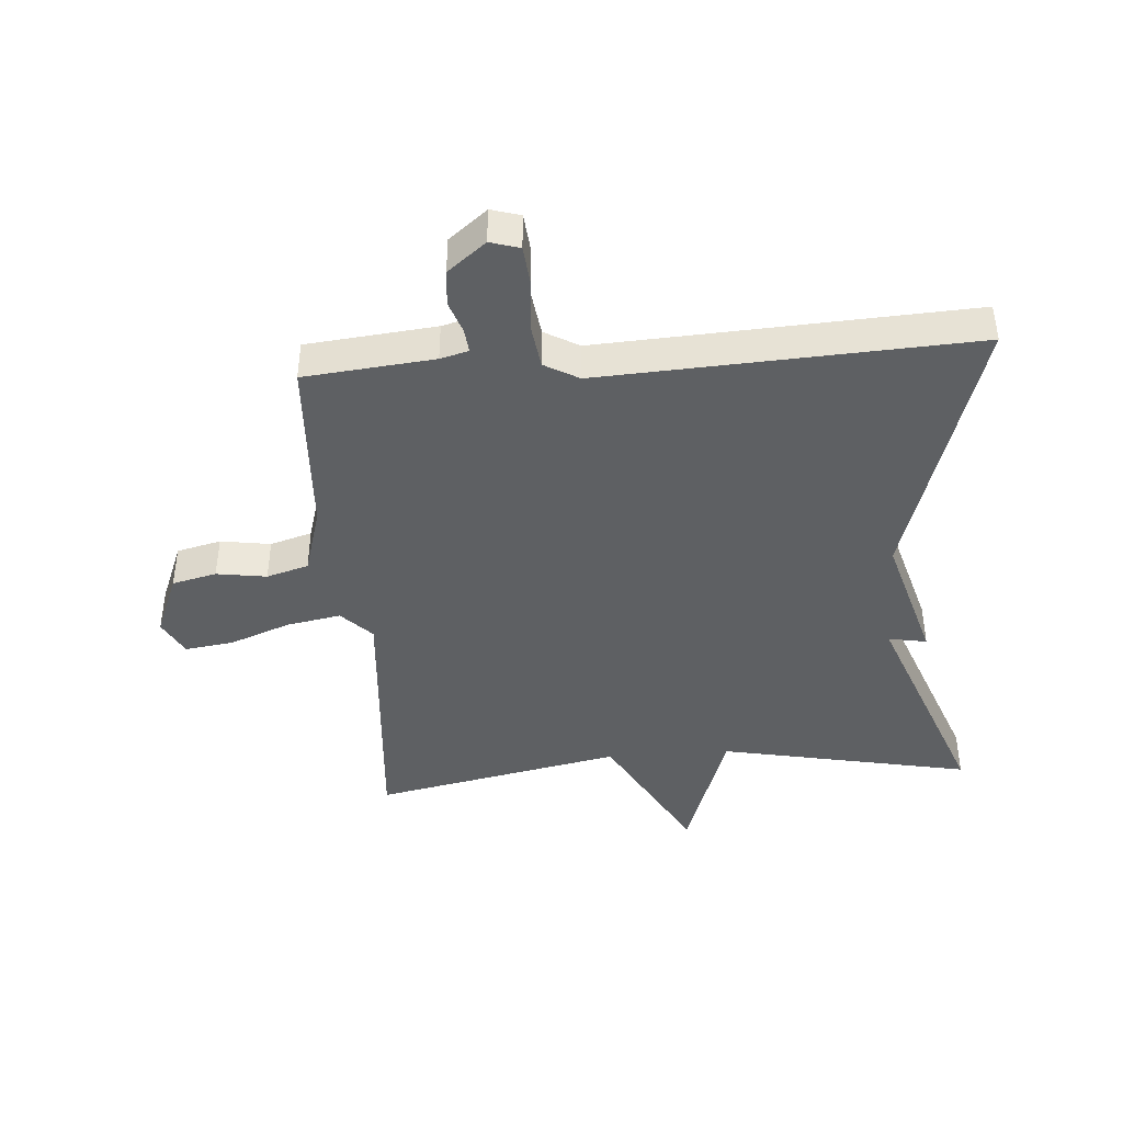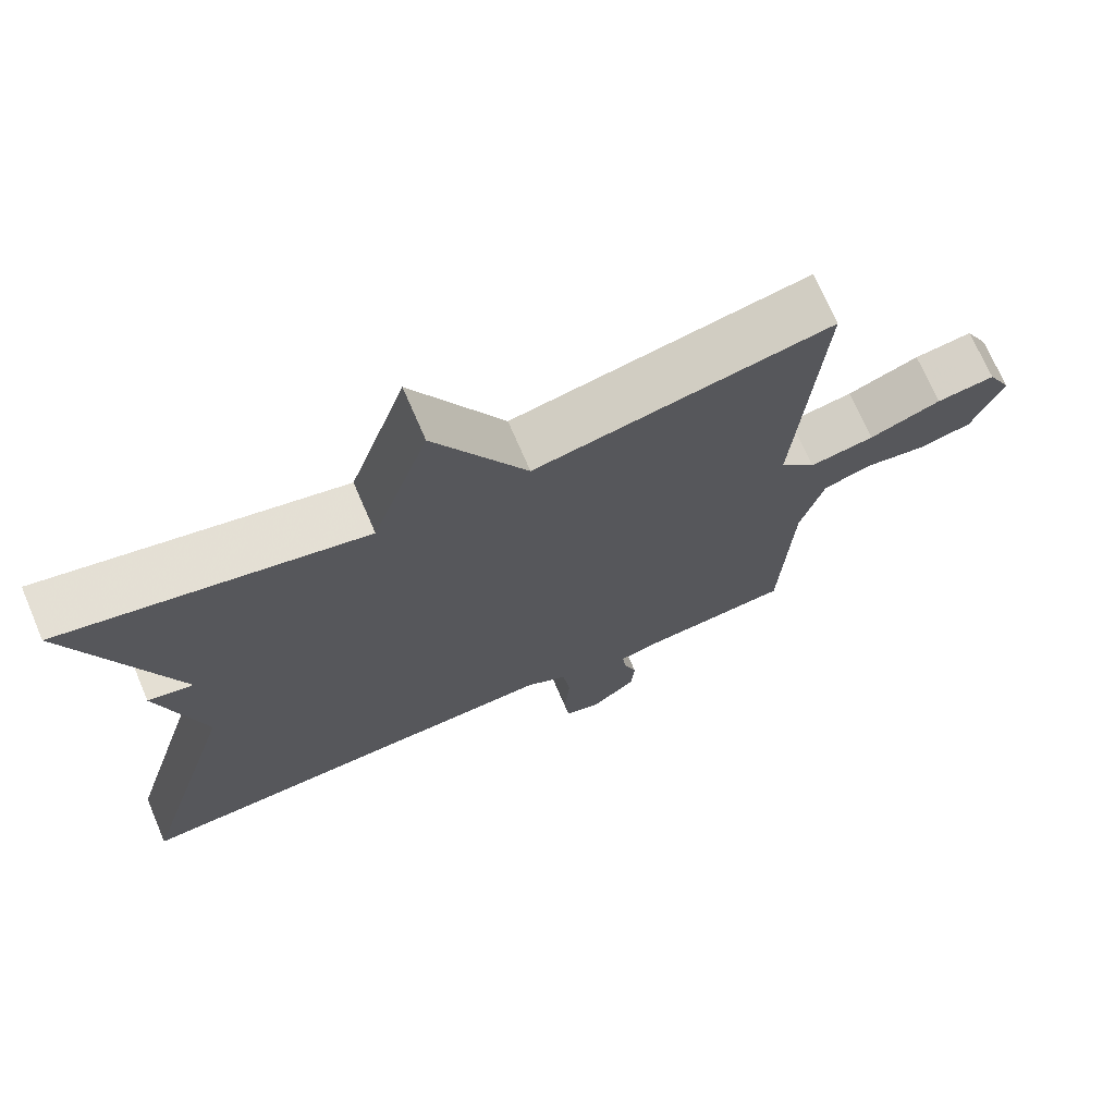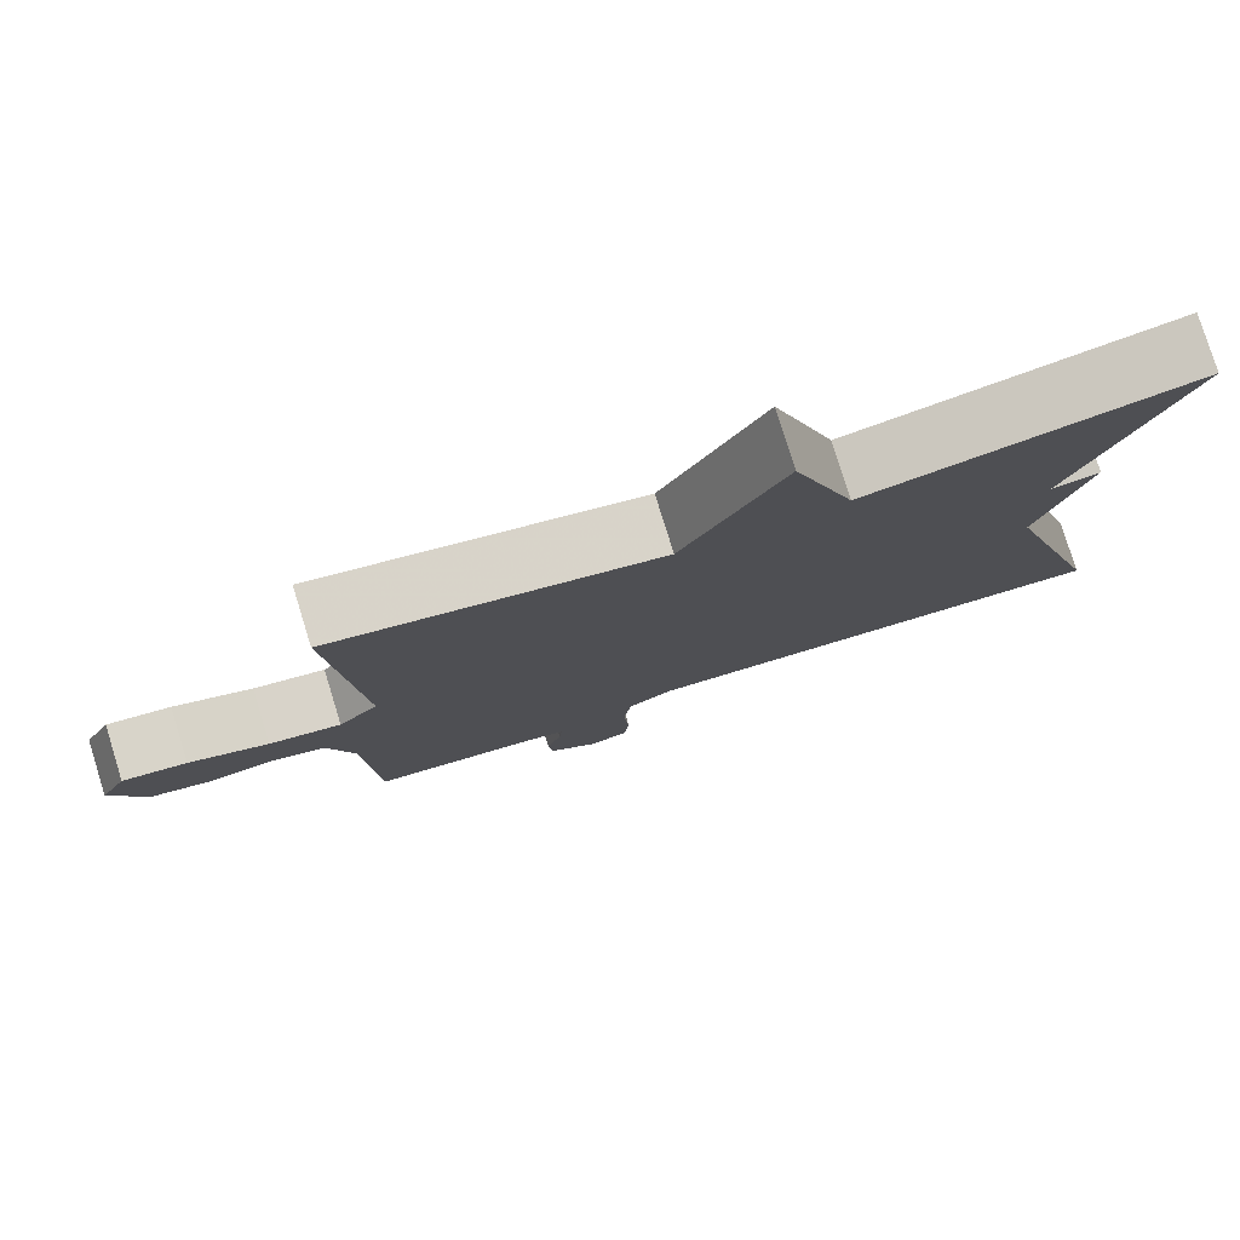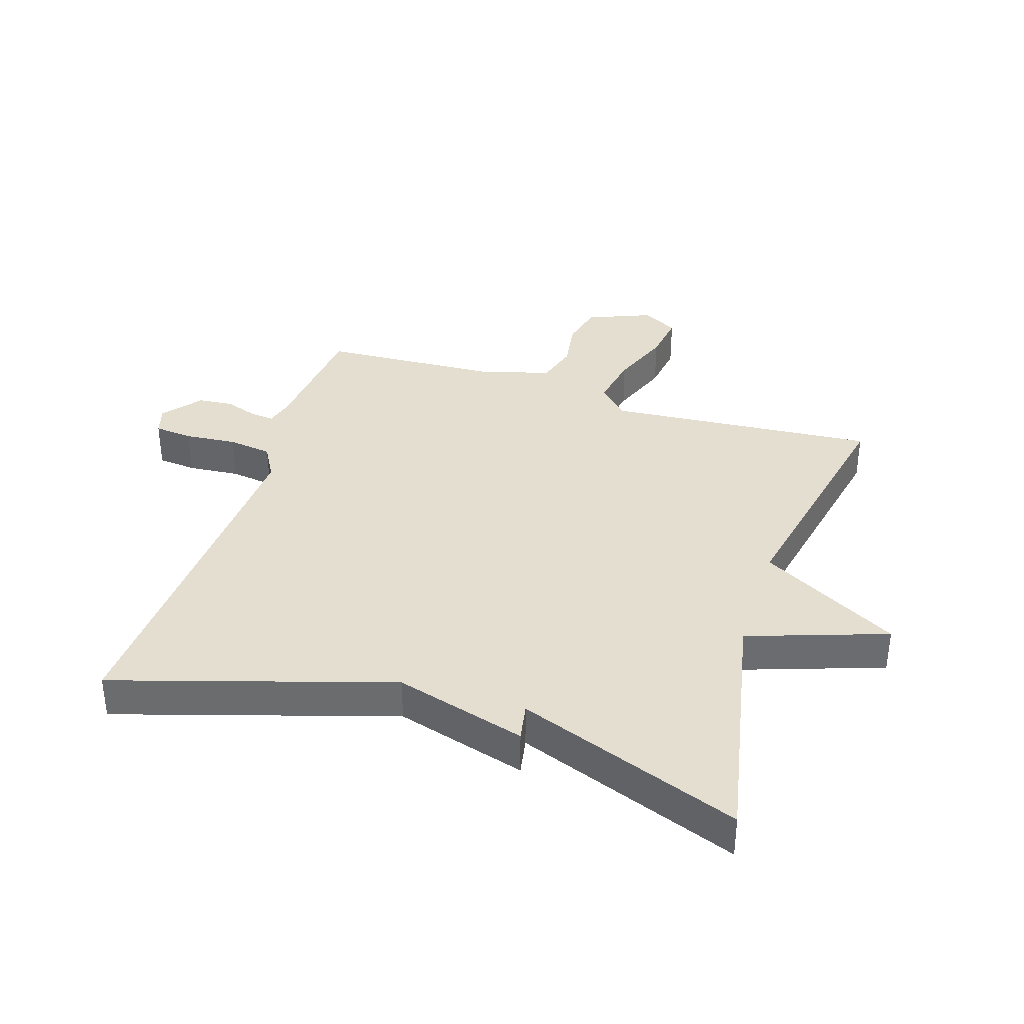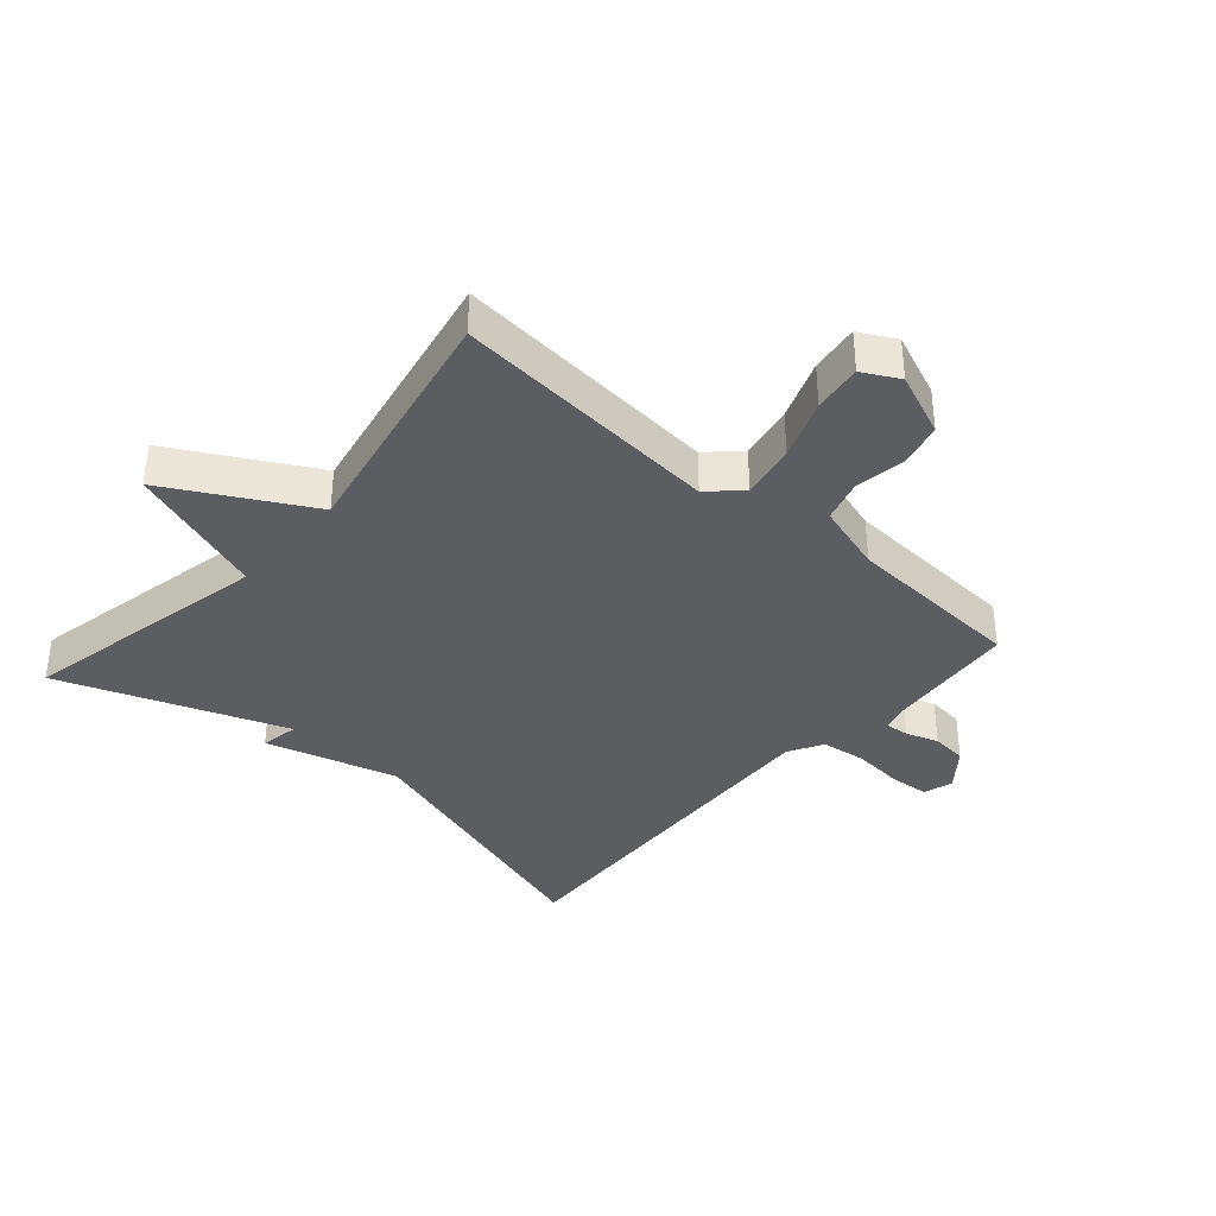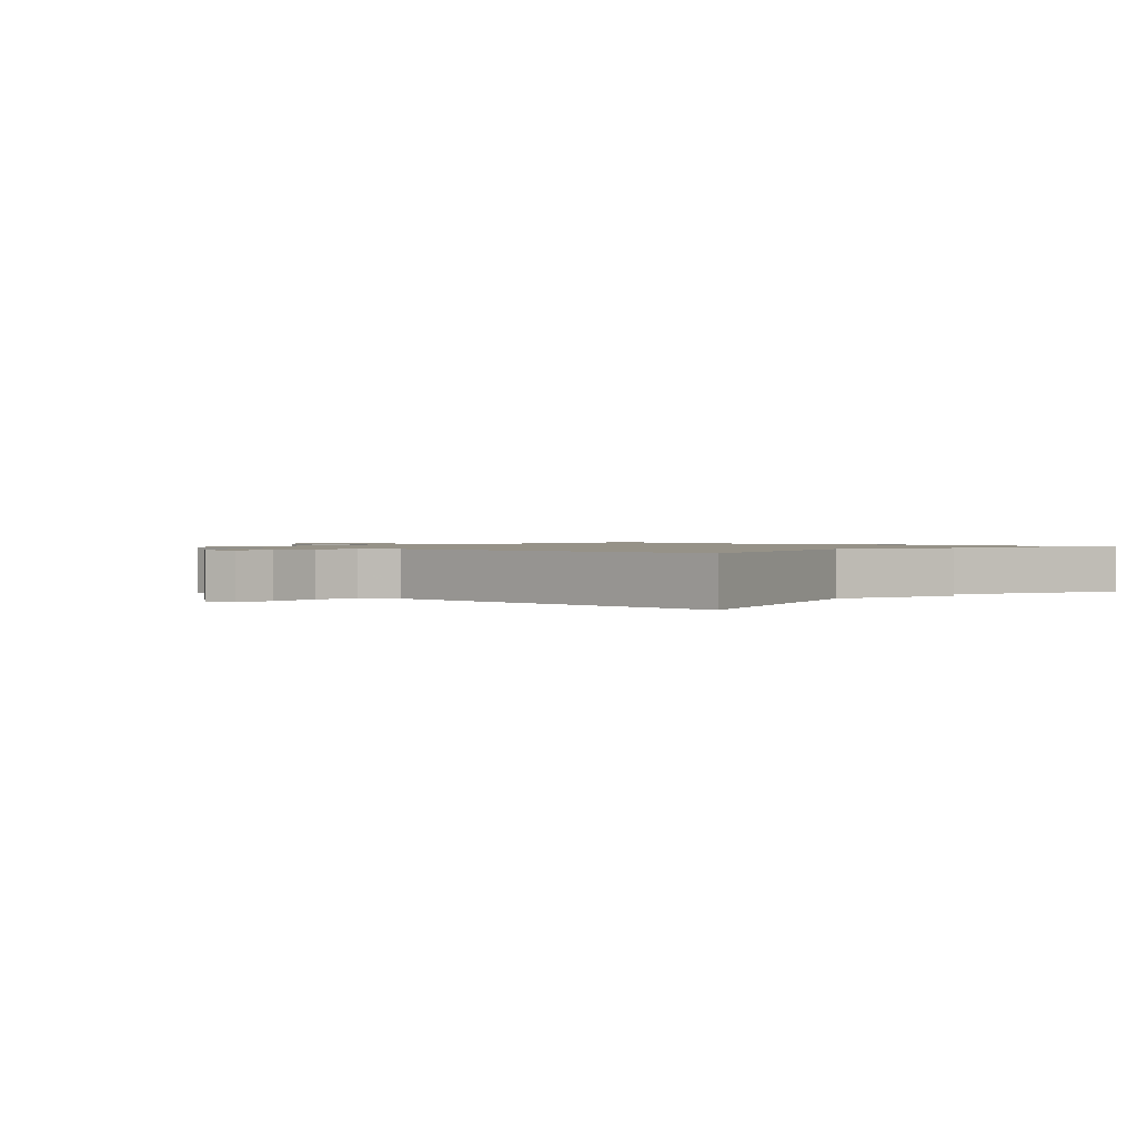
<metadata>
{"format":"obj","ext":"obj","renderer":"f3d","projection":"perspective","resolution":1024,"background":"white","views":[{"elev":-42.5,"azim":-175.8,"up":"+Y"},{"elev":70.8,"azim":-23.2,"up":"+Z"},{"elev":78.9,"azim":162.8,"up":"+Z"},{"elev":36.4,"azim":-72.4,"up":"+Y"},{"elev":-36.9,"azim":48.4,"up":"+Y"},{"elev":1.2,"azim":-138.3,"up":"+Y"}]}
</metadata>
<code>
v 0.5 0.07 0.5
v 0.466 0.07 0.069
v 0.514 0.07 0.02
v 0.601 0.07 0.036
v 0.697 0.07 0.073
v 0.775 0.07 0.084
v 0.806 0.07 0.026
v 0.765 0.07 -0.076
v 0.694 0.07 -0.093
v 0.614 0.07 -0.081
v 0.547 0.07 -0.101
v 0.515 0.07 -0.211
v 0.5 0.07 -0.5
v 0.293 0.07 -0.521
v 0.248 0.07 -0.533
v 0.252 0.07 -0.571
v 0.27 0.07 -0.623
v 0.265 0.07 -0.68
v 0.204 0.07 -0.729
v 0.157 0.07 -0.715
v 0.151 0.07 -0.653
v 0.158 0.07 -0.57
v 0.148 0.07 -0.499
v 0.093 0.07 -0.468
v -0.5 0.07 -0.5
v -0.365 0.07 -0.058
v -0.426 0.07 0.153
v -0.365 0.07 0.142
v -0.5 0.07 0.5
v -0.097 0.07 0.419
v -0.021 0.07 0.641
v 0.103 0.07 0.419
v 0.5 0 0.5
v 0.466 0 0.069
v 0.514 0 0.02
v 0.601 0 0.036
v 0.697 0 0.073
v 0.775 0 0.084
v 0.806 0 0.026
v 0.765 0 -0.076
v 0.694 0 -0.093
v 0.614 0 -0.081
v 0.547 0 -0.101
v 0.515 0 -0.211
v 0.5 0 -0.5
v 0.293 0 -0.521
v 0.248 0 -0.533
v 0.252 0 -0.571
v 0.27 0 -0.623
v 0.265 0 -0.68
v 0.204 0 -0.729
v 0.157 0 -0.715
v 0.151 0 -0.653
v 0.158 0 -0.57
v 0.148 0 -0.499
v 0.093 0 -0.468
v -0.5 0 -0.5
v -0.365 0 -0.058
v -0.426 0 0.153
v -0.365 0 0.142
v -0.5 0 0.5
v -0.097 0 0.419
v -0.021 0 0.641
v 0.103 0 0.419
f 30 31 32
f 28 29 30
f 28 30 32
f 26 27 28
f 32 1 2
f 28 32 2
f 26 28 2
f 26 2 3
f 25 26 3
f 24 25 3
f 20 21 22
f 19 20 22
f 18 19 22
f 17 18 22
f 16 17 22
f 15 16 22 23
f 24 3 4
f 23 24 4
f 15 23 4
f 14 15 4
f 8 9 10
f 7 8 10
f 6 7 10
f 5 6 10
f 4 5 10
f 4 10 11
f 14 4 11
f 12 13 14
f 11 12 14
f 64 63 62
f 62 61 60
f 64 62 60
f 60 59 58
f 34 33 64
f 34 64 60
f 34 60 58
f 35 34 58
f 35 58 57
f 35 57 56
f 54 53 52
f 54 52 51
f 54 51 50
f 54 50 49
f 54 49 48
f 55 54 48 47
f 36 35 56
f 36 56 55
f 36 55 47
f 36 47 46
f 42 41 40
f 42 40 39
f 42 39 38
f 42 38 37
f 42 37 36
f 43 42 36
f 43 36 46
f 46 45 44
f 46 44 43
f 1 33 34 2
f 2 34 35 3
f 3 35 36 4
f 4 36 37 5
f 5 37 38 6
f 6 38 39 7
f 7 39 40 8
f 8 40 41 9
f 9 41 42 10
f 10 42 43 11
f 11 43 44 12
f 12 44 45 13
f 13 45 46 14
f 14 46 47 15
f 15 47 48 16
f 16 48 49 17
f 17 49 50 18
f 18 50 51 19
f 19 51 52 20
f 20 52 53 21
f 21 53 54 22
f 22 54 55 23
f 23 55 56 24
f 24 56 57 25
f 25 57 58 26
f 26 58 59 27
f 27 59 60 28
f 28 60 61 29
f 29 61 62 30
f 30 62 63 31
f 31 63 64 32
f 32 64 33 1

</code>
